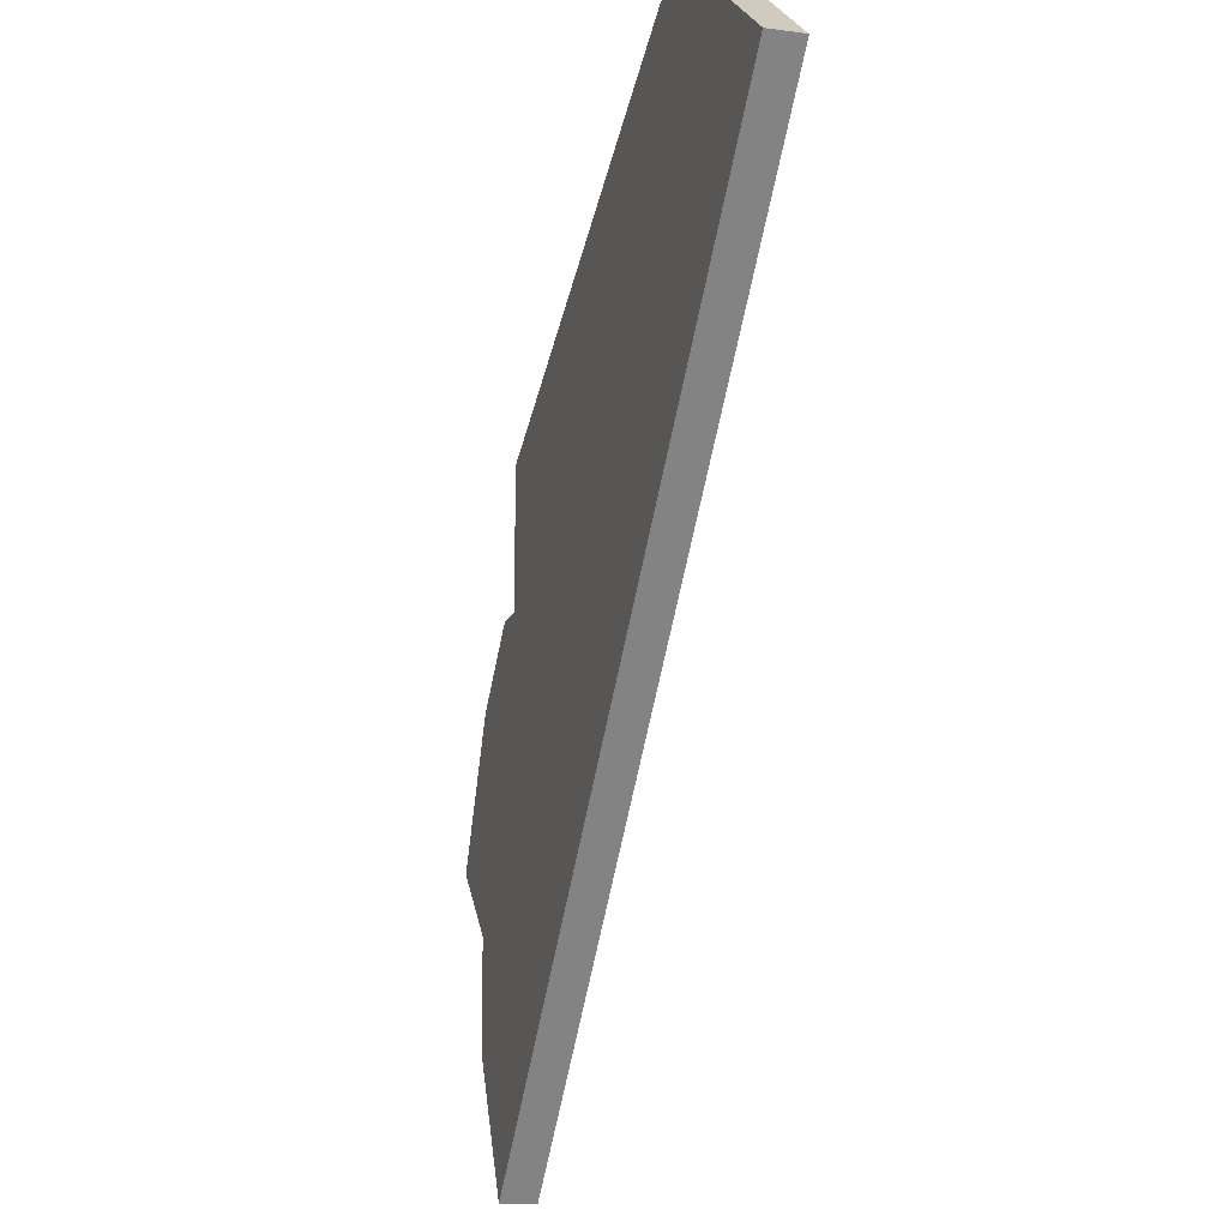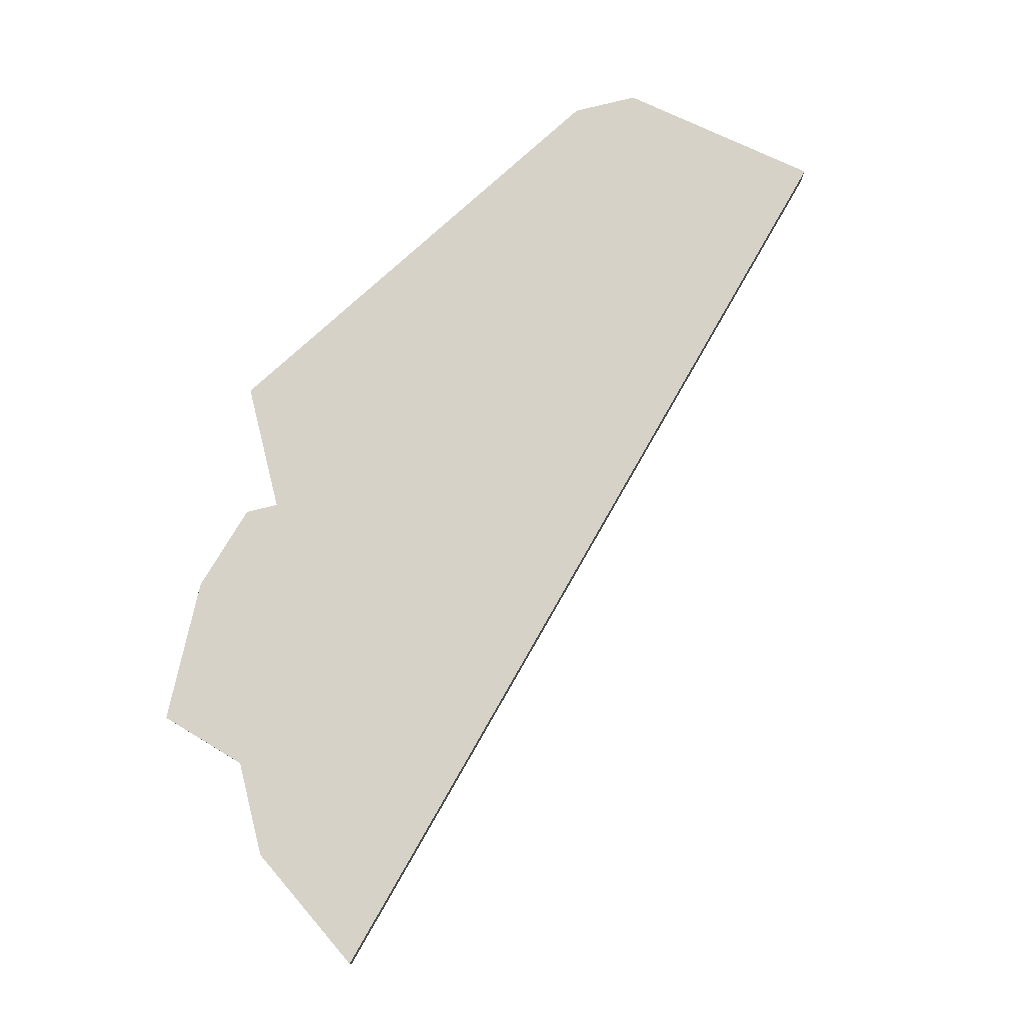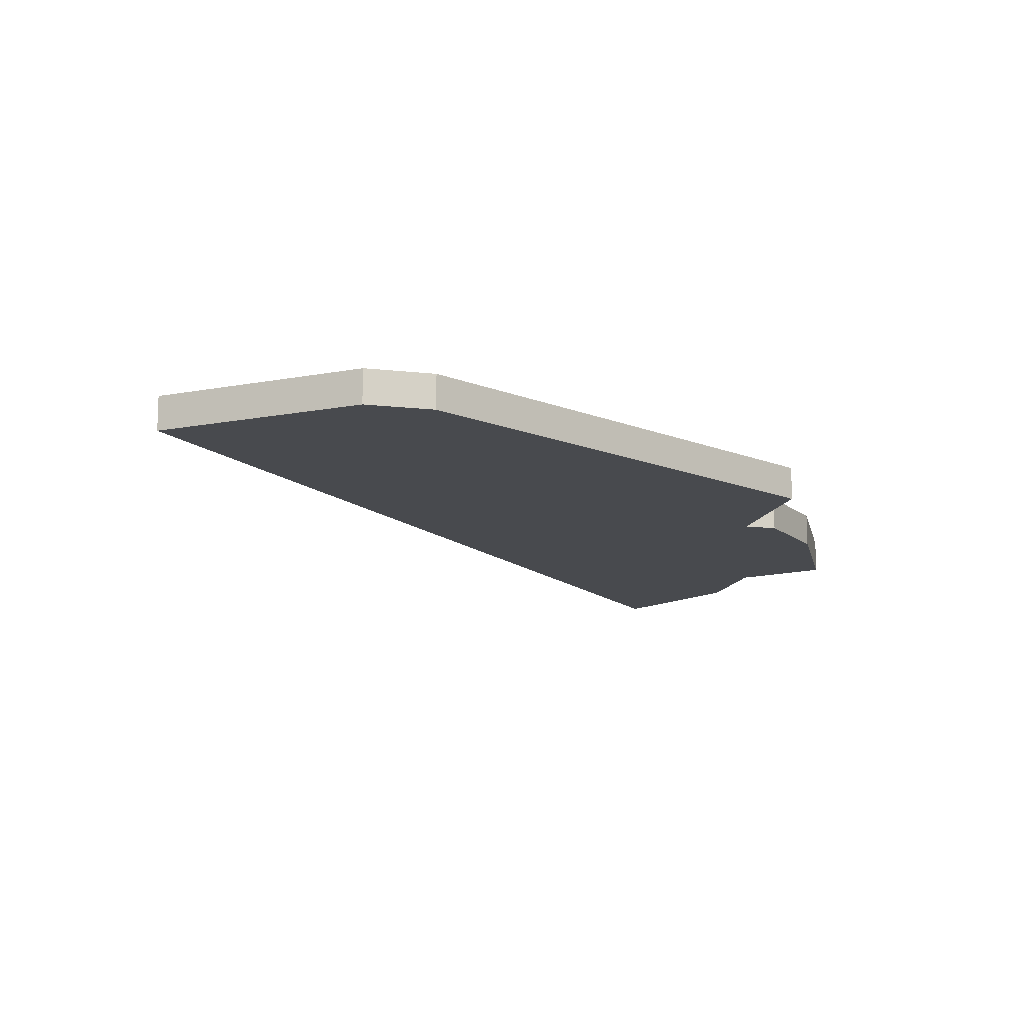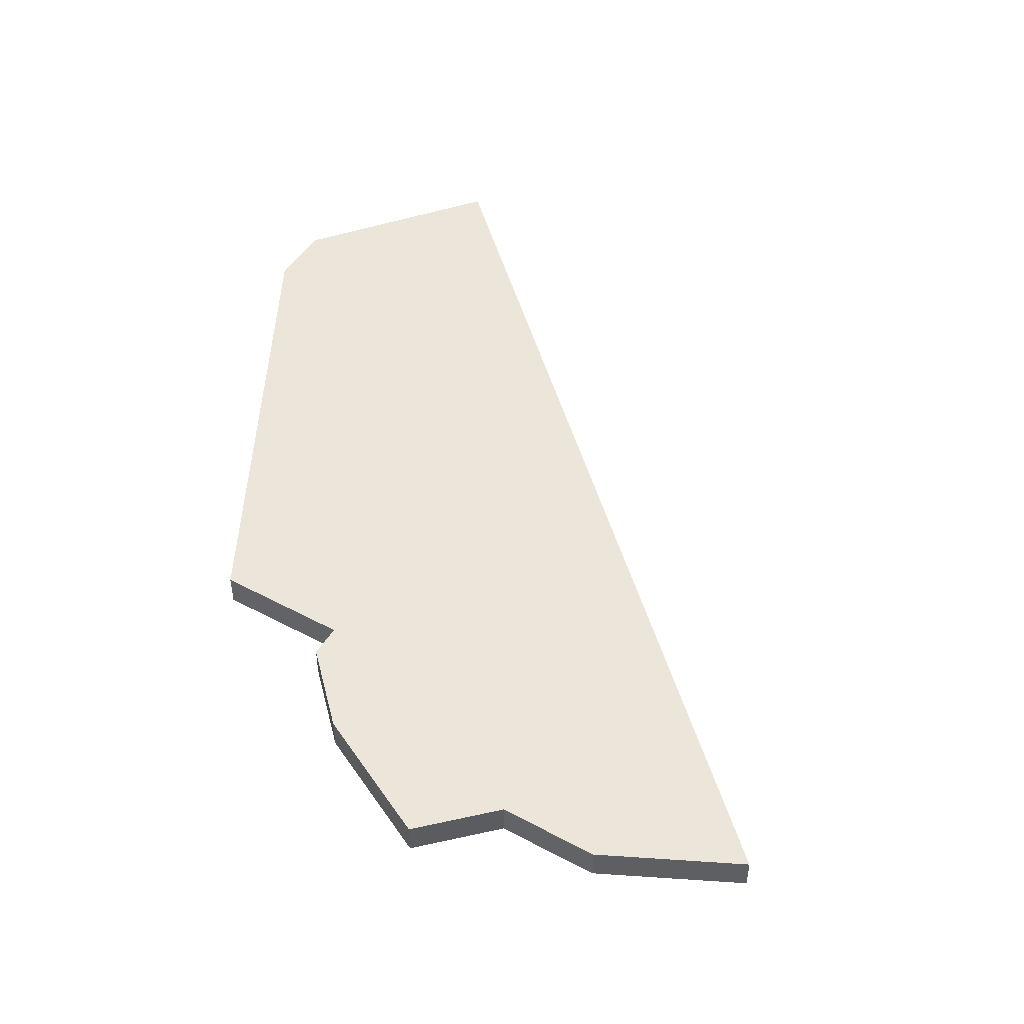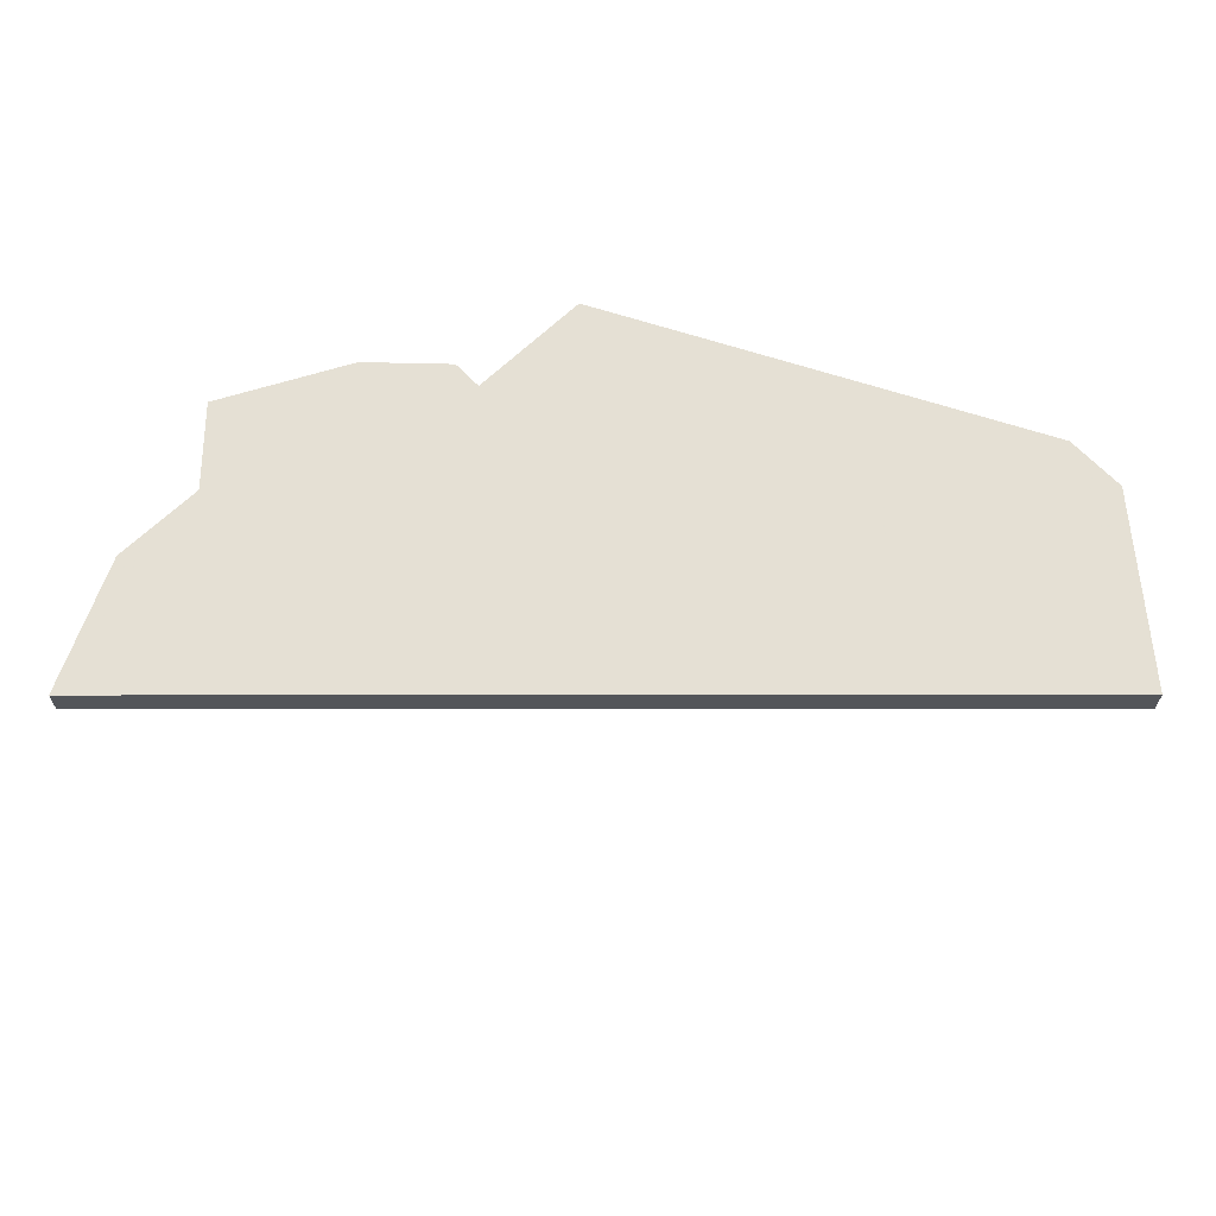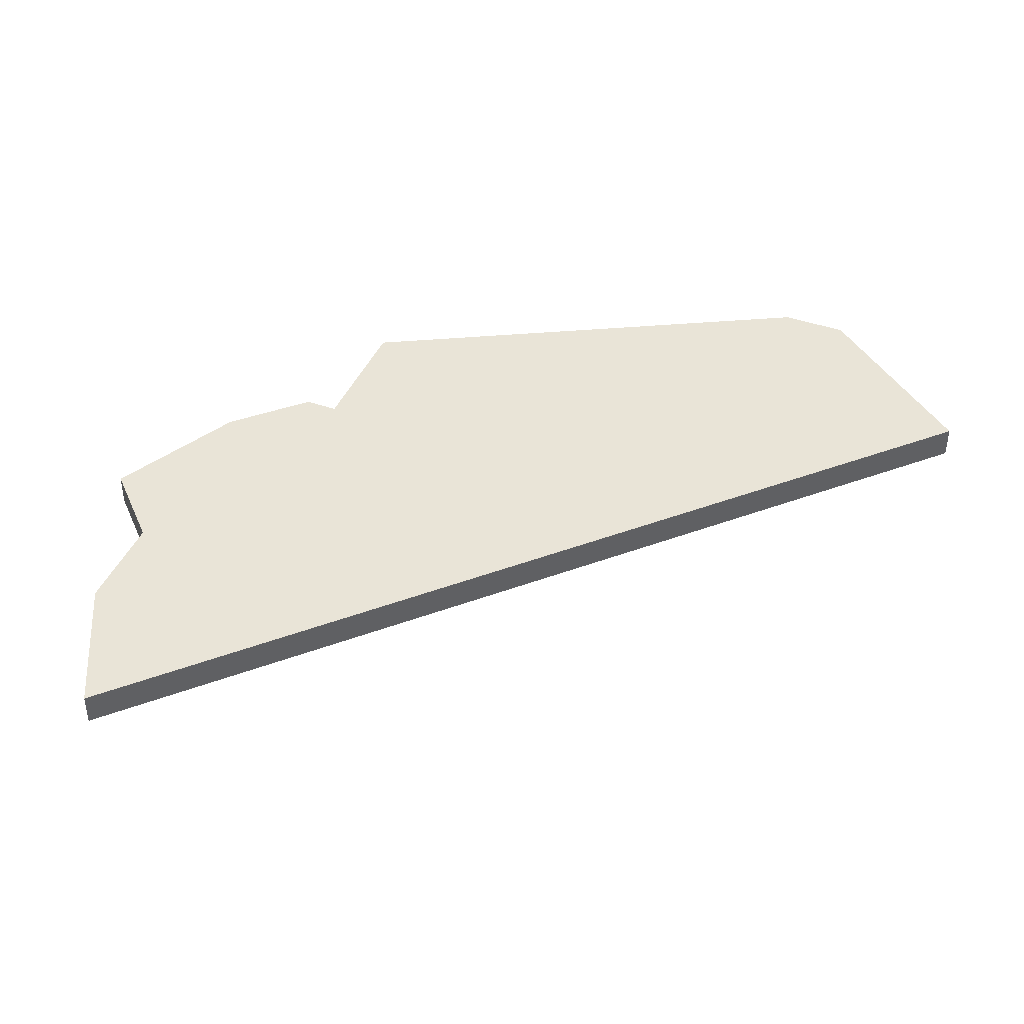
<metadata>
{"format":"obj","ext":"obj","renderer":"f3d","projection":"perspective","resolution":1024,"background":"white","views":[{"elev":-15.5,"azim":73.7,"up":"+Y"},{"elev":78.5,"azim":-13.9,"up":"+Z"},{"elev":-13.3,"azim":165.3,"up":"+Z"},{"elev":48.2,"azim":-59.1,"up":"+Z"},{"elev":65.9,"azim":46.3,"up":"+Z"},{"elev":42.9,"azim":22.5,"up":"+Z"}]}
</metadata>
<code>
v 3526 -1357 0
v 3526 -1357 1
v 3526 -1342 0
v 3526 -1342 1
v 3542 -1331 0
v 3542 -1331 1
v 3524 -1350 0
v 3524 -1350 1
v 3524 -1344 0
v 3524 -1344 1
v 3524 -1353 0
v 3524 -1353 1
v 3540 -1331 0
v 3540 -1331 1
v 3547 -1335 0
v 3547 -1335 1
v 3522 -1348 0
v 3522 -1348 1
v 3527 -1338 0
v 3527 -1338 1
v 3527 -1342 0
v 3527 -1342 1
f 7 1 11
f 9 7 17
f 7 9 21
f 21 1 7
f 9 3 21
f 13 21 19
f 5 15 13
f 21 13 15
f 15 1 21
f 12 2 8
f 18 8 10
f 22 10 8
f 8 2 22
f 22 4 10
f 20 22 14
f 14 16 6
f 16 14 22
f 22 2 16
f 22 20 21
f 21 20 19
f 4 22 3
f 3 22 21
f 10 4 9
f 9 4 3
f 18 10 17
f 17 10 9
f 8 18 7
f 7 18 17
f 12 8 11
f 11 8 7
f 2 12 1
f 1 12 11
f 16 2 15
f 15 2 1
f 6 16 5
f 5 16 15
f 20 14 19
f 19 14 13
f 14 6 13
f 13 6 5

</code>
